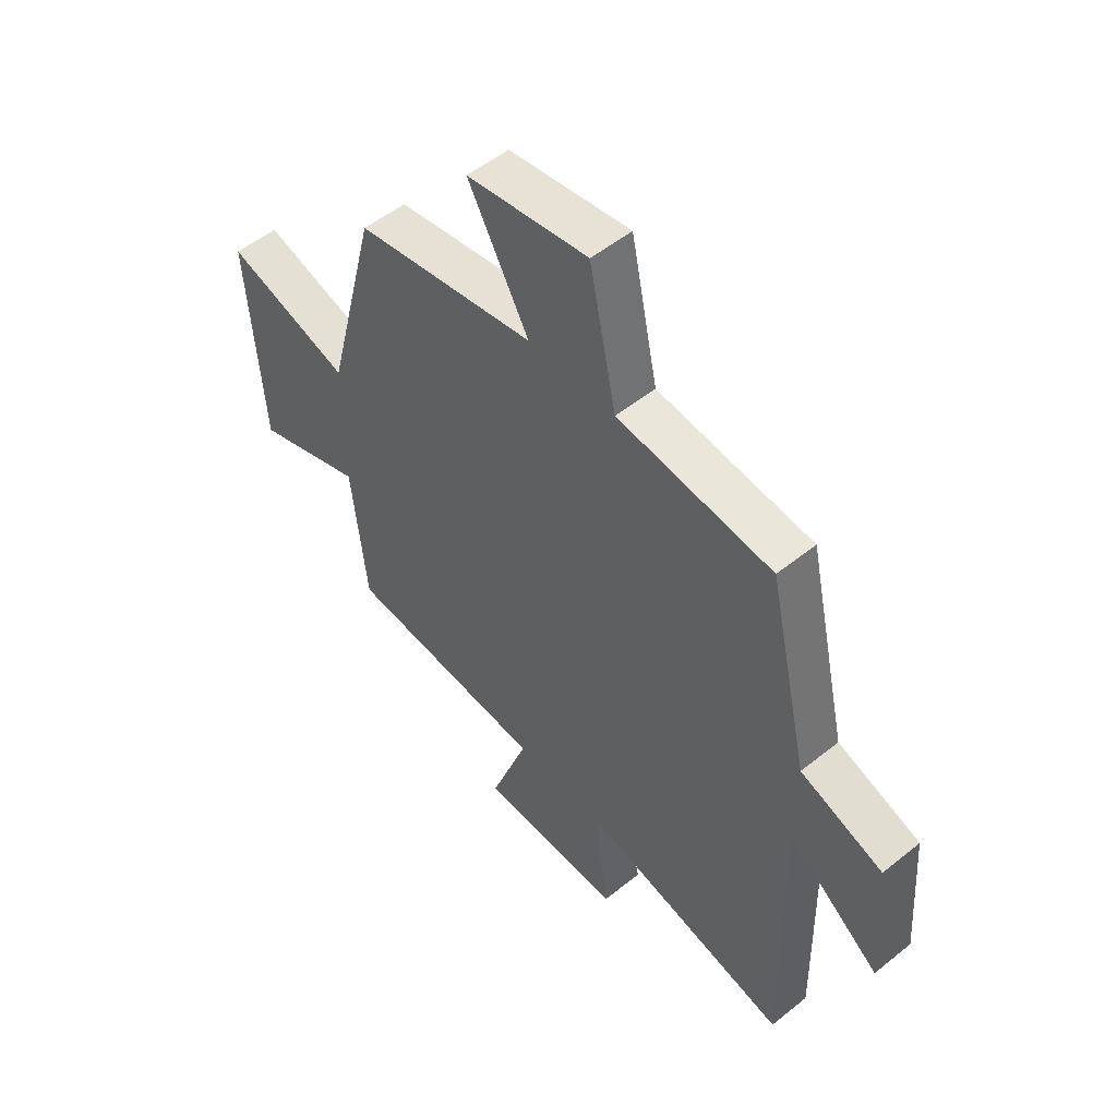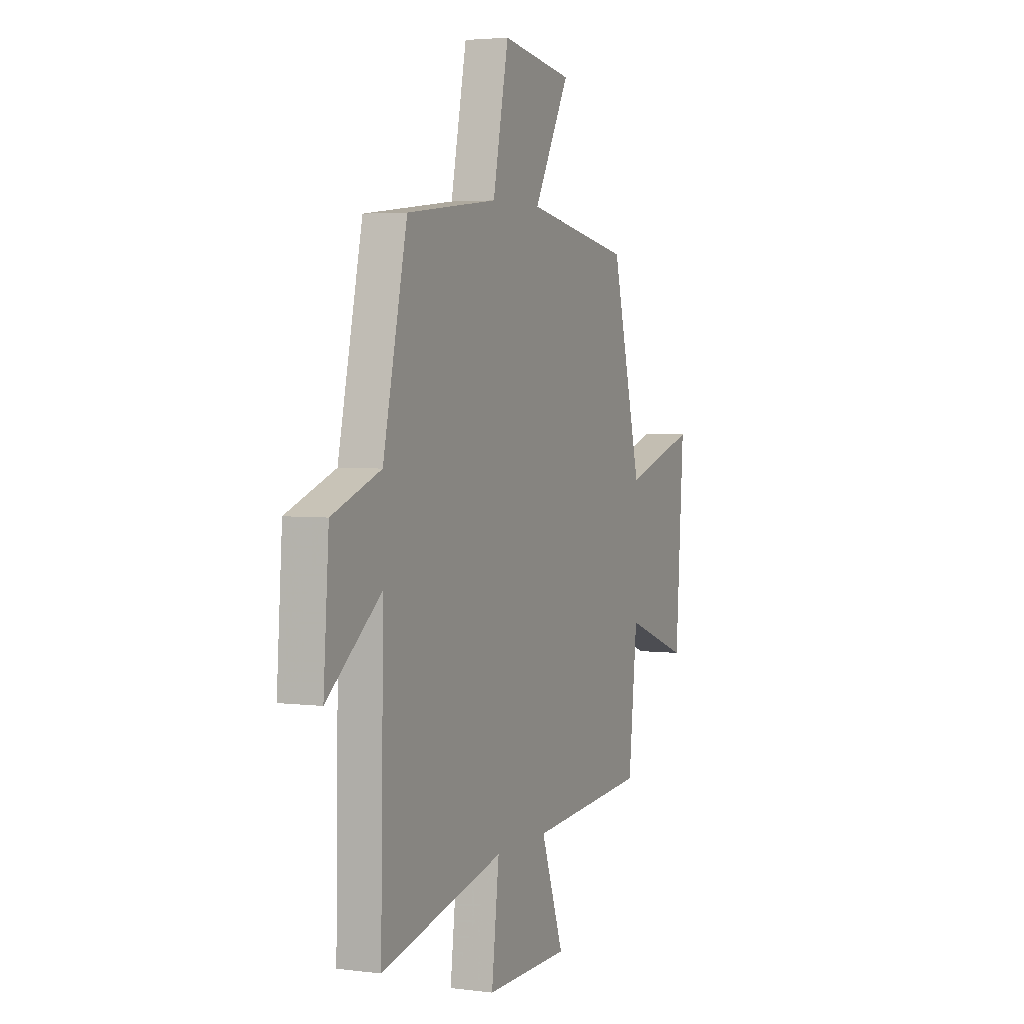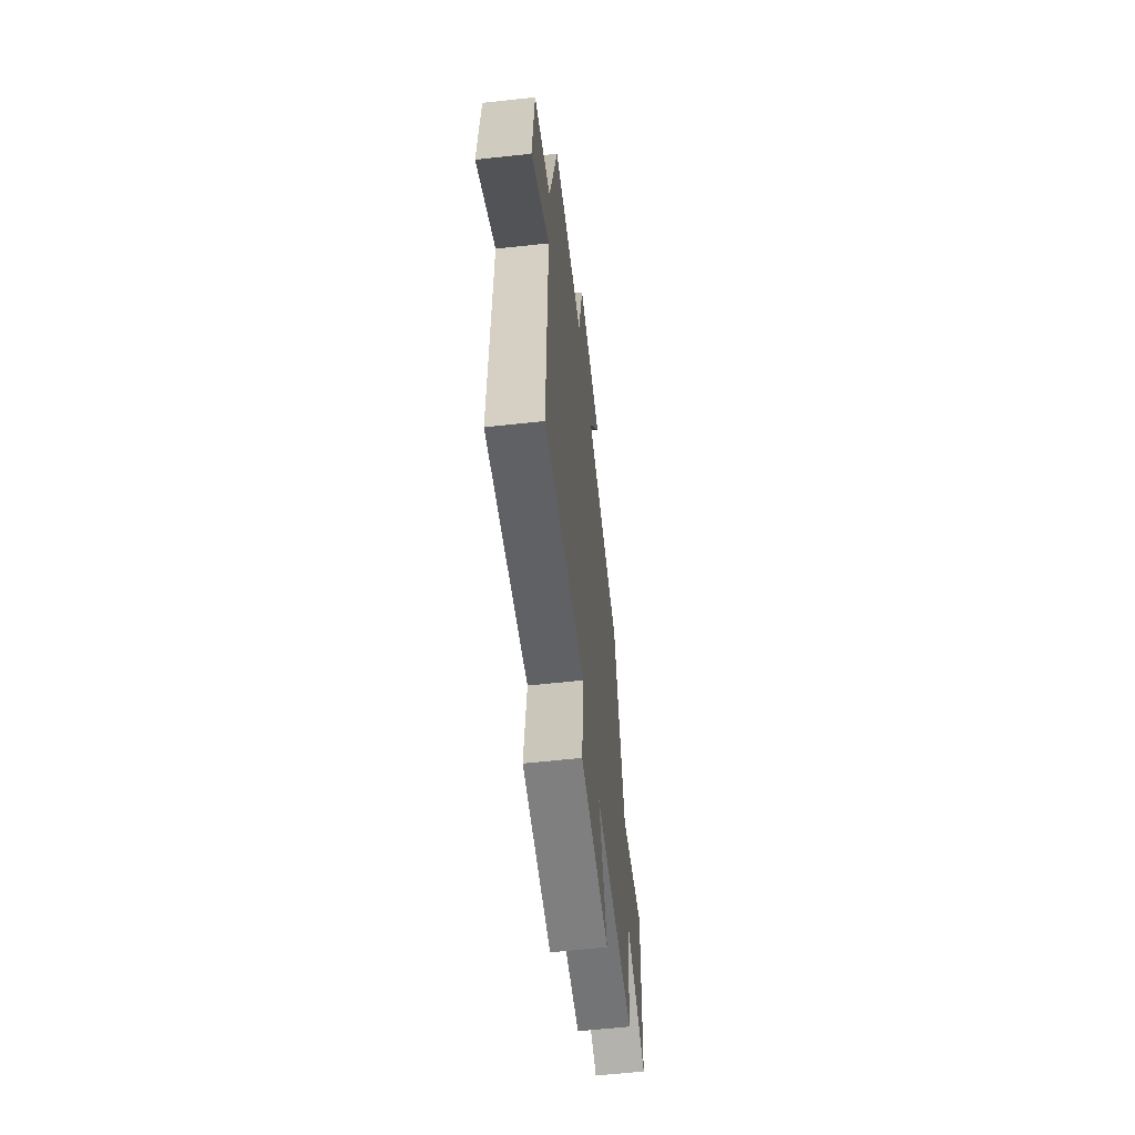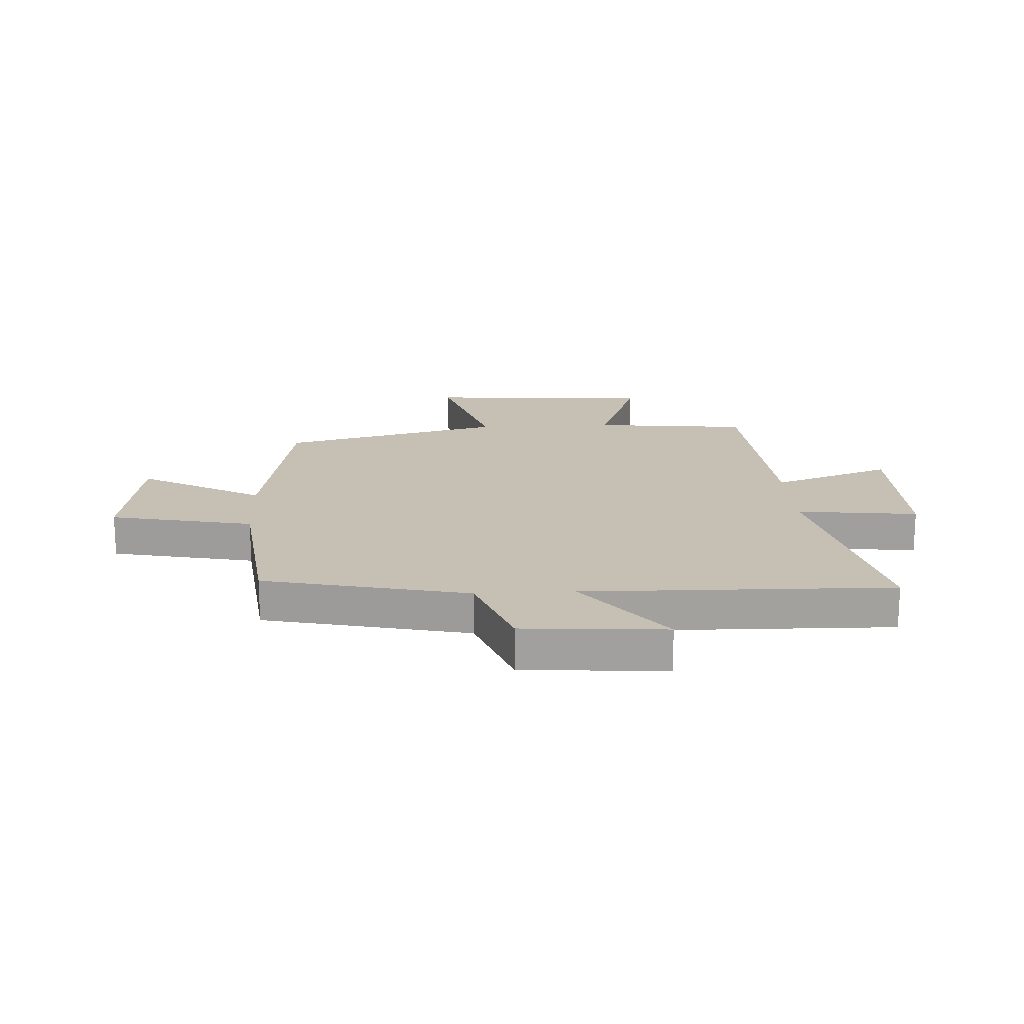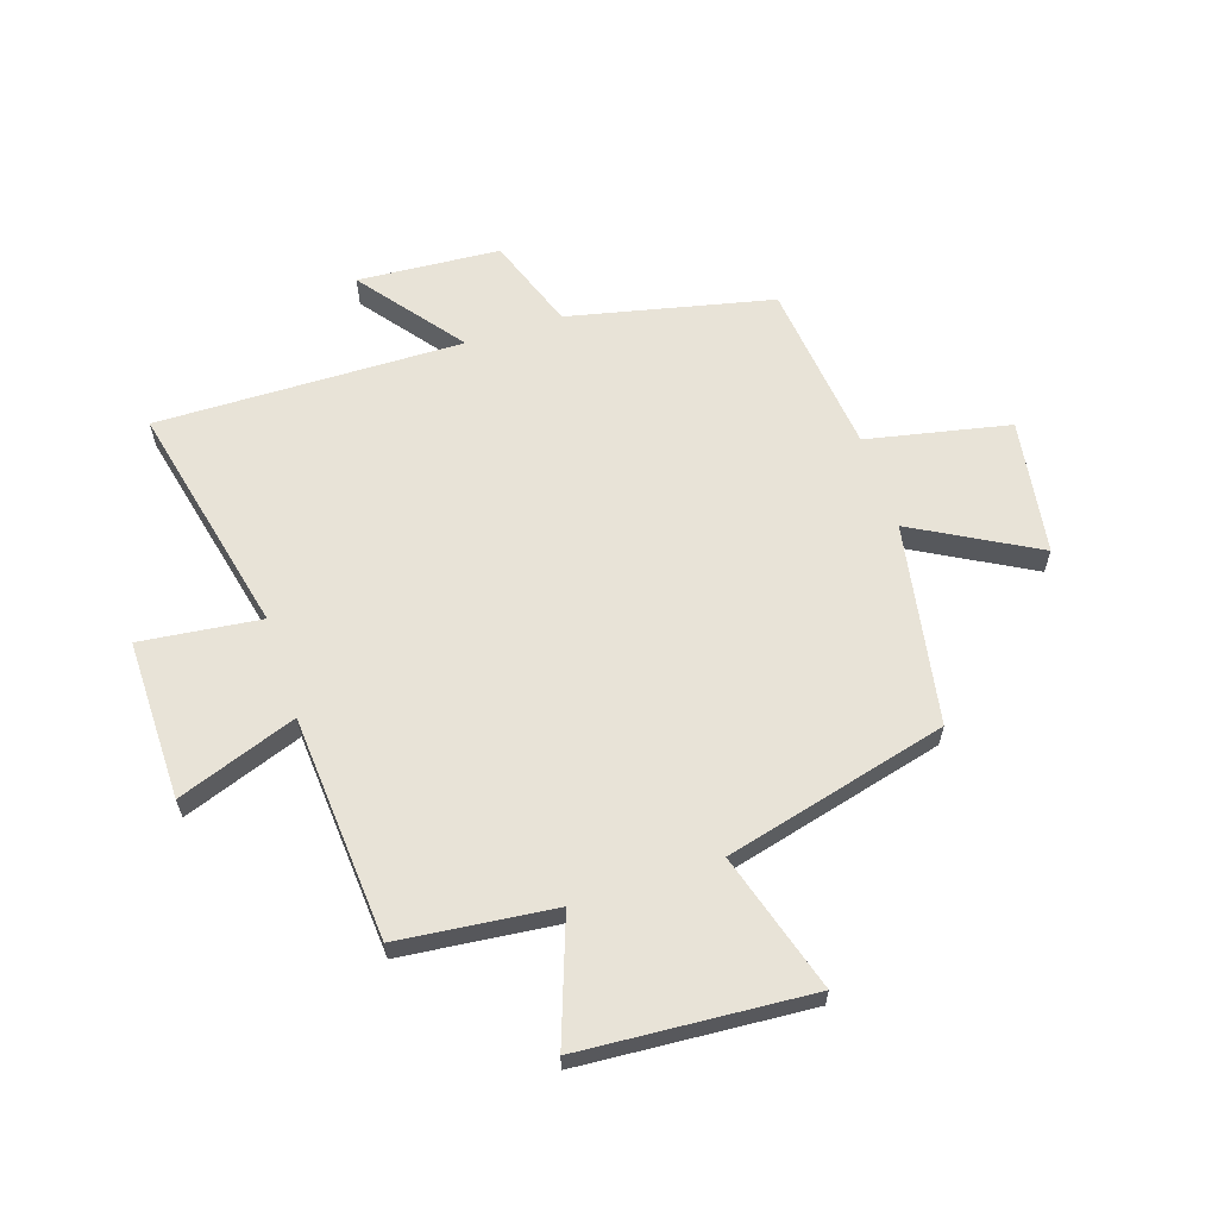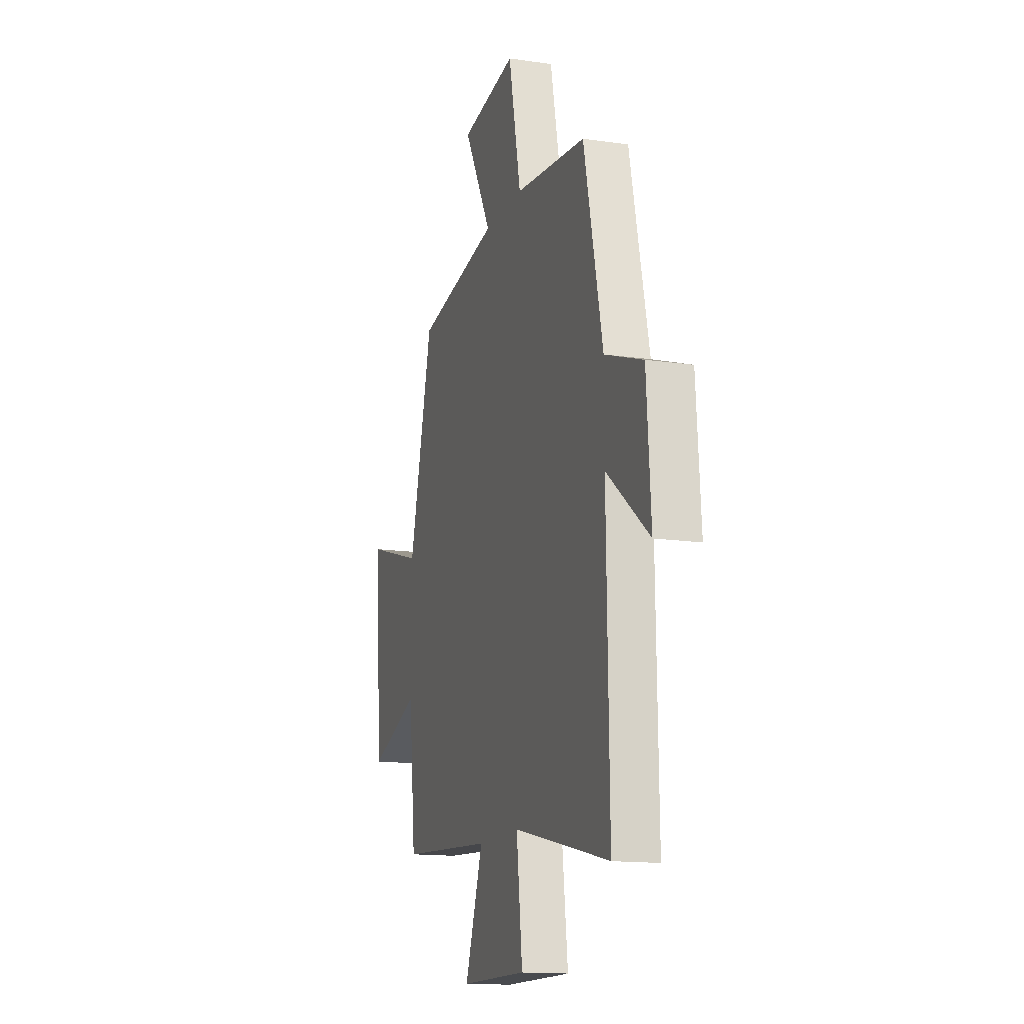
<metadata>
{"format":"obj","ext":"obj","renderer":"f3d","projection":"perspective","resolution":1024,"background":"white","views":[{"elev":52.7,"azim":49.1,"up":"+Z"},{"elev":3.6,"azim":113.3,"up":"+Z"},{"elev":-60.2,"azim":96.4,"up":"+Z"},{"elev":18.1,"azim":86.9,"up":"+Y"},{"elev":62.3,"azim":-108.2,"up":"+Y"},{"elev":-14.6,"azim":72.4,"up":"+Z"}]}
</metadata>
<code>
v -0.401 0.07 0.438
v -0.051 0.07 0.5
v -0.169 0.07 0.713
v 0.067 0.07 0.749
v 0.119 0.07 0.5
v 0.42 0.07 0.466
v 0.5 0.07 0.111
v 0.661 0.07 0.053
v 0.679 0.07 -0.195
v 0.5 0.07 -0.057
v 0.51 0.07 -0.592
v 0.102 0.07 -0.5
v 0.127 0.07 -0.71
v -0.153 0.07 -0.708
v -0.078 0.07 -0.5
v -0.471 0.07 -0.472
v -0.5 0.07 -0.201
v -0.714 0.07 -0.278
v -0.742 0.07 0.122
v -0.5 0.07 0.049
v -0.401 0 0.438
v -0.051 0 0.5
v -0.169 0 0.713
v 0.067 0 0.749
v 0.119 0 0.5
v 0.42 0 0.466
v 0.5 0 0.111
v 0.661 0 0.053
v 0.679 0 -0.195
v 0.5 0 -0.057
v 0.51 0 -0.592
v 0.102 0 -0.5
v 0.127 0 -0.71
v -0.153 0 -0.708
v -0.078 0 -0.5
v -0.471 0 -0.472
v -0.5 0 -0.201
v -0.714 0 -0.278
v -0.742 0 0.122
v -0.5 0 0.049
f 17 18 19 20
f 15 16 17 20
f 15 20 1 2
f 12 13 14 15
f 12 15 2
f 10 11 12 2
f 7 8 9 10
f 5 6 7 10
f 5 10 2 3
f 3 4 5
f 40 39 38 37
f 40 37 36 35
f 22 21 40 35
f 35 34 33 32
f 22 35 32
f 22 32 31 30
f 30 29 28 27
f 30 27 26 25
f 23 22 30 25
f 25 24 23
f 1 21 22 2
f 2 22 23 3
f 3 23 24 4
f 4 24 25 5
f 5 25 26 6
f 6 26 27 7
f 7 27 28 8
f 8 28 29 9
f 9 29 30 10
f 10 30 31 11
f 11 31 32 12
f 12 32 33 13
f 13 33 34 14
f 14 34 35 15
f 15 35 36 16
f 16 36 37 17
f 17 37 38 18
f 18 38 39 19
f 19 39 40 20
f 20 40 21 1

</code>
